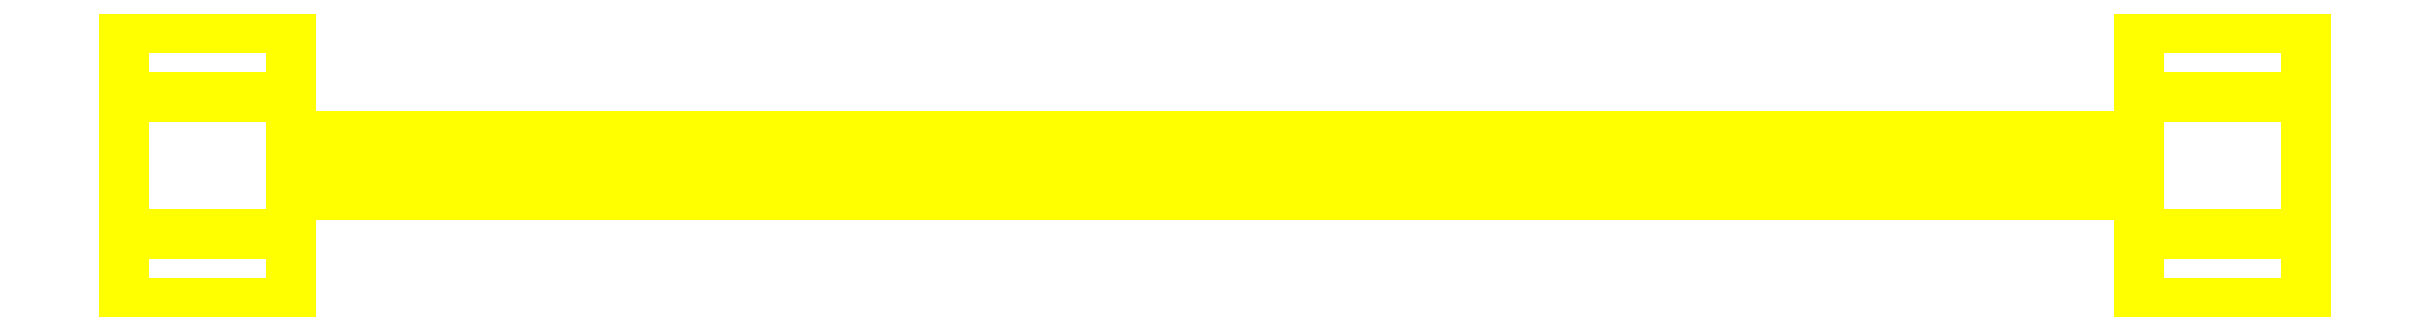
<metadata>
{"format":"dxf","ext":"dxf","renderer":"ezdxf+matplotlib","layout":"modelspace","background":"white","min_lineweight":24,"dpi":150}
</metadata>
<code>
0
SECTION
2
ENTITIES
0
3DFACE
8
WHEELS
10
0.94
20
-0.07
30
0.1212
11
0.94
21
0.07
31
0.1212
12
0.94
22
0.14
32
6e-16
13
0.94
23
-0.14
33
6e-16
0
3DFACE
8
WHEELS
10
1.11
20
-0.14
30
6e-16
11
1.11
21
0.14
31
6e-16
12
1.11
22
0.07
32
0.1212
13
1.11
23
-0.07
33
0.1212
0
3DFACE
8
WHEELS
10
-1.11
20
-0.07
30
0.1212
11
-1.11
21
0.07
31
0.1212
12
-1.11
22
0.14
32
6e-16
13
-1.11
23
-0.14
33
6e-16
0
3DFACE
8
WHEELS
10
-0.94
20
-0.14
30
6e-16
11
-0.94
21
0.14
31
6e-16
12
-0.94
22
0.07
32
0.1212
13
-0.94
23
-0.07
33
0.1212
0
3DFACE
8
WHEELS
10
1.11
20
-0.14
30
6e-16
11
1.11
21
-0.07
31
0.1212
12
0.94
22
-0.07
32
0.1212
13
0.94
23
-0.14
33
6e-16
0
3DFACE
8
WHEELS
10
-0.94
20
-0.14
30
6e-16
11
-0.94
21
-0.07
31
0.1212
12
-1.11
22
-0.07
32
0.1212
13
-1.11
23
-0.14
33
6e-16
0
3DFACE
8
WHEELS
10
1.11
20
0.07
30
0.1212
11
1.11
21
0.14
31
6e-16
12
0.94
22
0.14
32
6e-16
13
0.94
23
0.07
33
0.1212
0
3DFACE
8
WHEELS
10
-0.94
20
0.07
30
0.1212
11
-0.94
21
0.14
31
6e-16
12
-1.11
22
0.14
32
6e-16
13
-1.11
23
0.07
33
0.1212
0
3DFACE
8
WHEELS
10
1.11
20
0.14
30
6e-16
11
1.11
21
0.07
31
-0.1212
12
0.94
22
0.07
32
-0.1212
13
0.94
23
0.14
33
6e-16
0
3DFACE
8
WHEELS
10
-0.94
20
0.14
30
6e-16
11
-0.94
21
0.07
31
-0.1212
12
-1.11
22
0.07
32
-0.1212
13
-1.11
23
0.14
33
6e-16
0
3DFACE
8
WHEELS
10
1.11
20
-0.07
30
-0.1212
11
1.11
21
-0.14
31
6e-16
12
0.94
22
-0.14
32
6e-16
13
0.94
23
-0.07
33
-0.1212
0
3DFACE
8
WHEELS
10
-0.94
20
-0.07
30
-0.1212
11
-0.94
21
-0.14
31
6e-16
12
-1.11
22
-0.14
32
6e-16
13
-1.11
23
-0.07
33
-0.1212
0
3DFACE
8
WHEELS
10
0.94
20
-0.14
30
6e-16
11
0.94
21
0.14
31
6e-16
12
0.94
22
0.07
32
-0.1212
13
0.94
23
-0.07
33
-0.1212
0
3DFACE
8
WHEELS
10
1.11
20
-0.07
30
-0.1212
11
1.11
21
0.07
31
-0.1212
12
1.11
22
0.14
32
6e-16
13
1.11
23
-0.14
33
6e-16
0
3DFACE
8
WHEELS
10
-1.11
20
-0.14
30
6e-16
11
-1.11
21
0.14
31
6e-16
12
-1.11
22
0.07
32
-0.1212
13
-1.11
23
-0.07
33
-0.1212
0
3DFACE
8
WHEELS
10
-0.94
20
-0.07
30
-0.1212
11
-0.94
21
0.07
31
-0.1212
12
-0.94
22
0.14
32
6e-16
13
-0.94
23
-0.14
33
6e-16
0
3DFACE
8
WHEELS
10
1.11
20
0.07
30
-0.1212
11
1.11
21
-0.07
31
-0.1212
12
0.94
22
-0.07
32
-0.1212
13
0.94
23
0.07
33
-0.1212
0
3DFACE
8
WHEELS
10
-0.94
20
0.07
30
-0.1212
11
-0.94
21
-0.07
31
-0.1212
12
-1.11
22
-0.07
32
-0.1212
13
-1.11
23
0.07
33
-0.1212
0
3DFACE
8
WHEELS
10
1.11
20
-0.07
30
0.1212
11
1.11
21
0.07
31
0.1212
12
0.94
22
0.07
32
0.1212
13
0.94
23
-0.07
33
0.1212
0
3DFACE
8
WHEELS
10
-0.94
20
-0.07
30
0.1212
11
-0.94
21
0.07
31
0.1212
12
-1.11
22
0.07
32
0.1212
13
-1.11
23
-0.07
33
0.1212
0
3DFACE
8
WHEELS
10
0.94
20
-0.03
30
1e-16
11
0.94
21
-2e-16
31
0.03
12
-0.94
22
-2e-16
32
0.03
13
-0.94
23
-0.03
33
1e-16
0
3DFACE
8
WHEELS
10
0.94
20
-2e-16
30
0.03
11
0.94
21
0.03
31
1e-16
12
-0.94
22
0.03
32
1e-16
13
-0.94
23
-2e-16
33
0.03
0
3DFACE
8
WHEELS
10
0.94
20
0.03
30
1e-16
11
0.94
21
-2e-16
31
-0.03
12
-0.94
22
-2e-16
32
-0.03
13
-0.94
23
0.03
33
1e-16
0
3DFACE
8
WHEELS
10
0.94
20
-2e-16
30
-0.03
11
0.94
21
-0.03
31
1e-16
12
-0.94
22
-0.03
32
1e-16
13
-0.94
23
-2e-16
33
-0.03
0
VIEWPORT
8
0
10
144.7
20
101.2
30
0
40
391.1
41
222.2
68
     2
69
     1
0
VIEWPORT
8
0
10
139.2
20
100.8
30
0
40
222.8
41
161.3
68
     1
69
     2
0
ENDSEC
0
EOF

</code>
